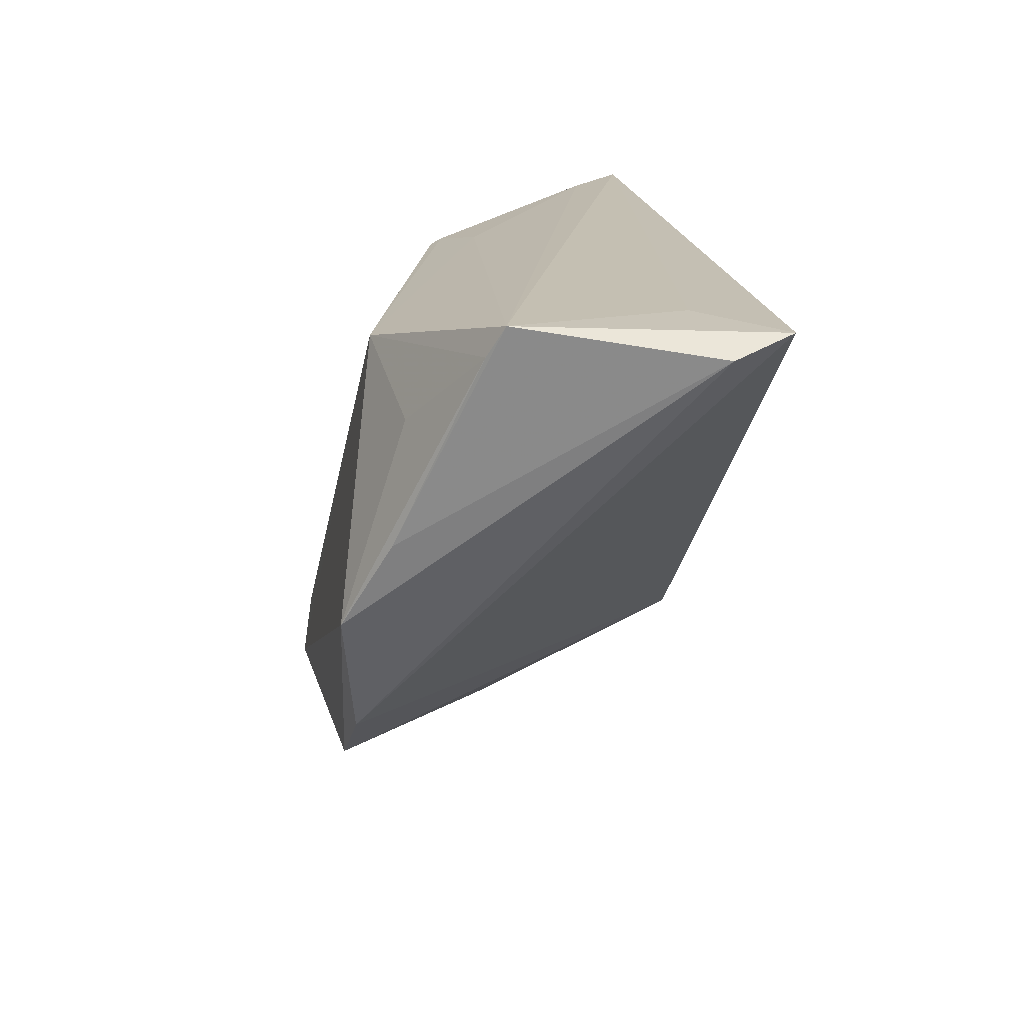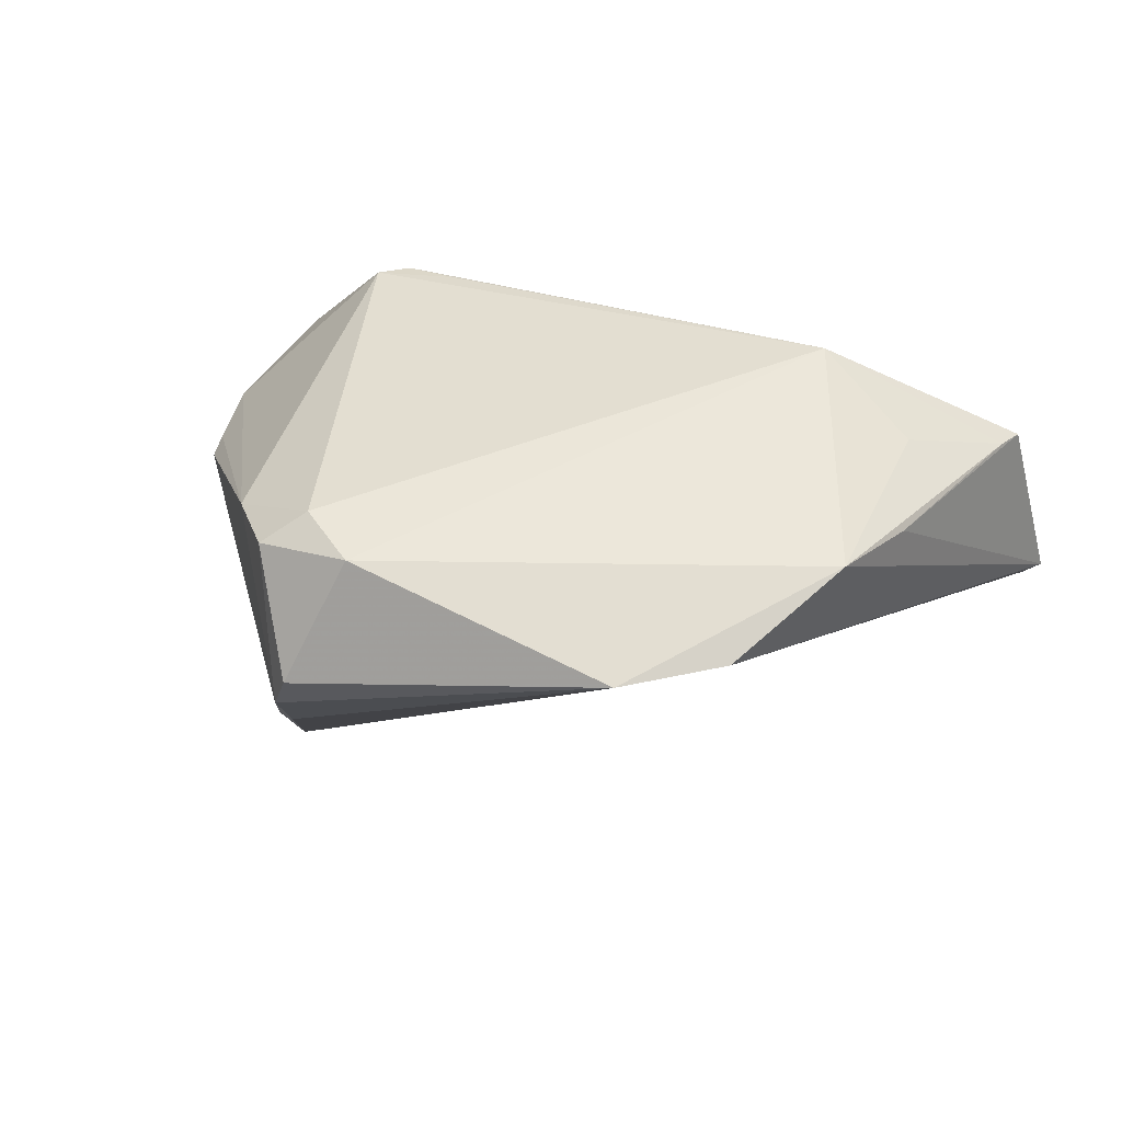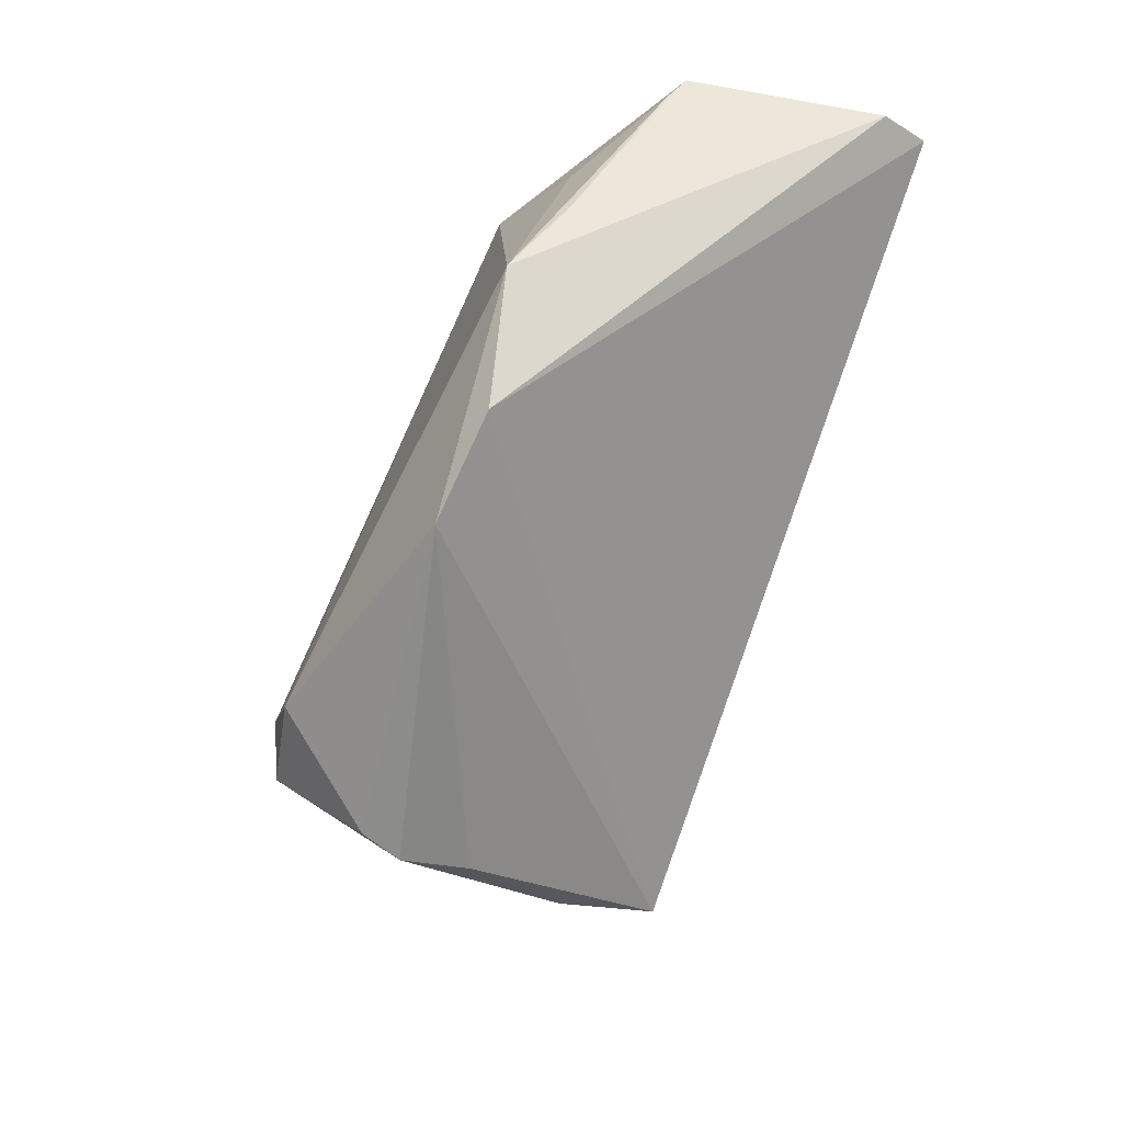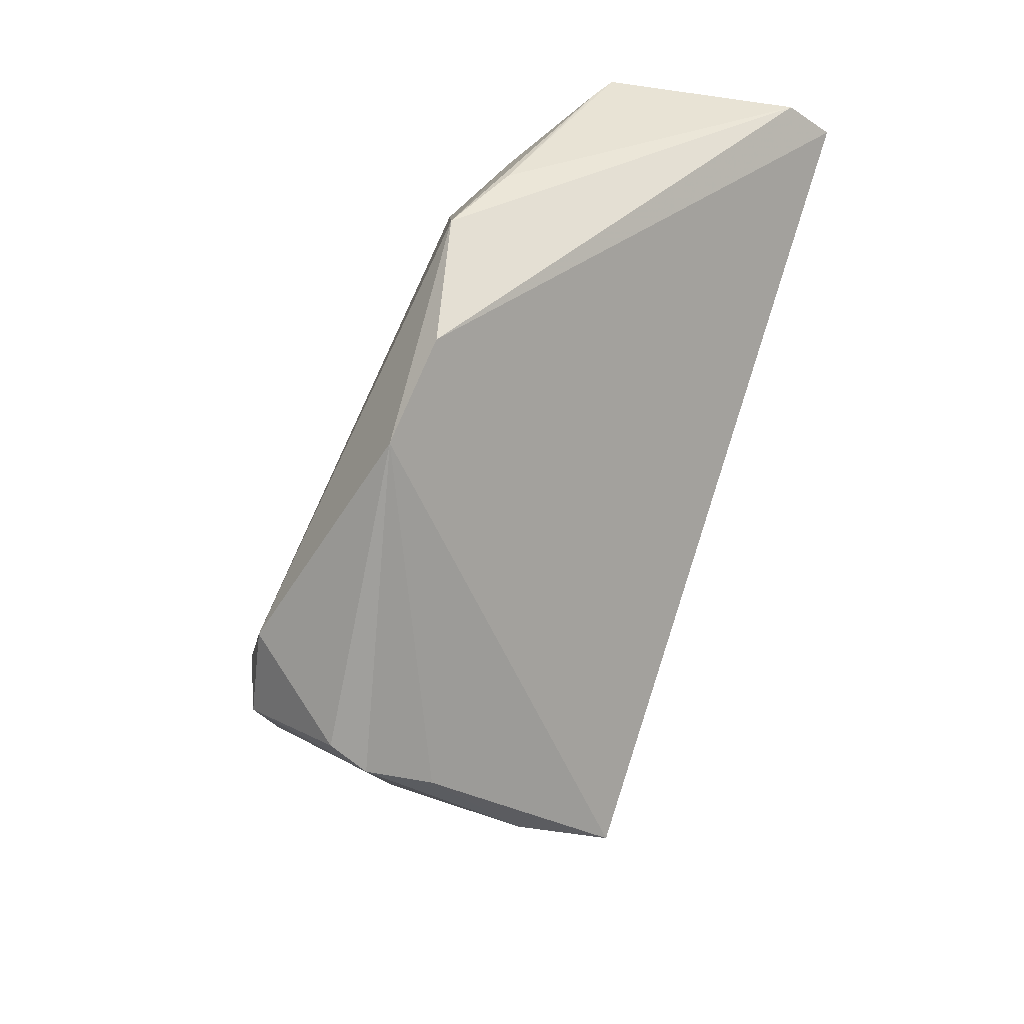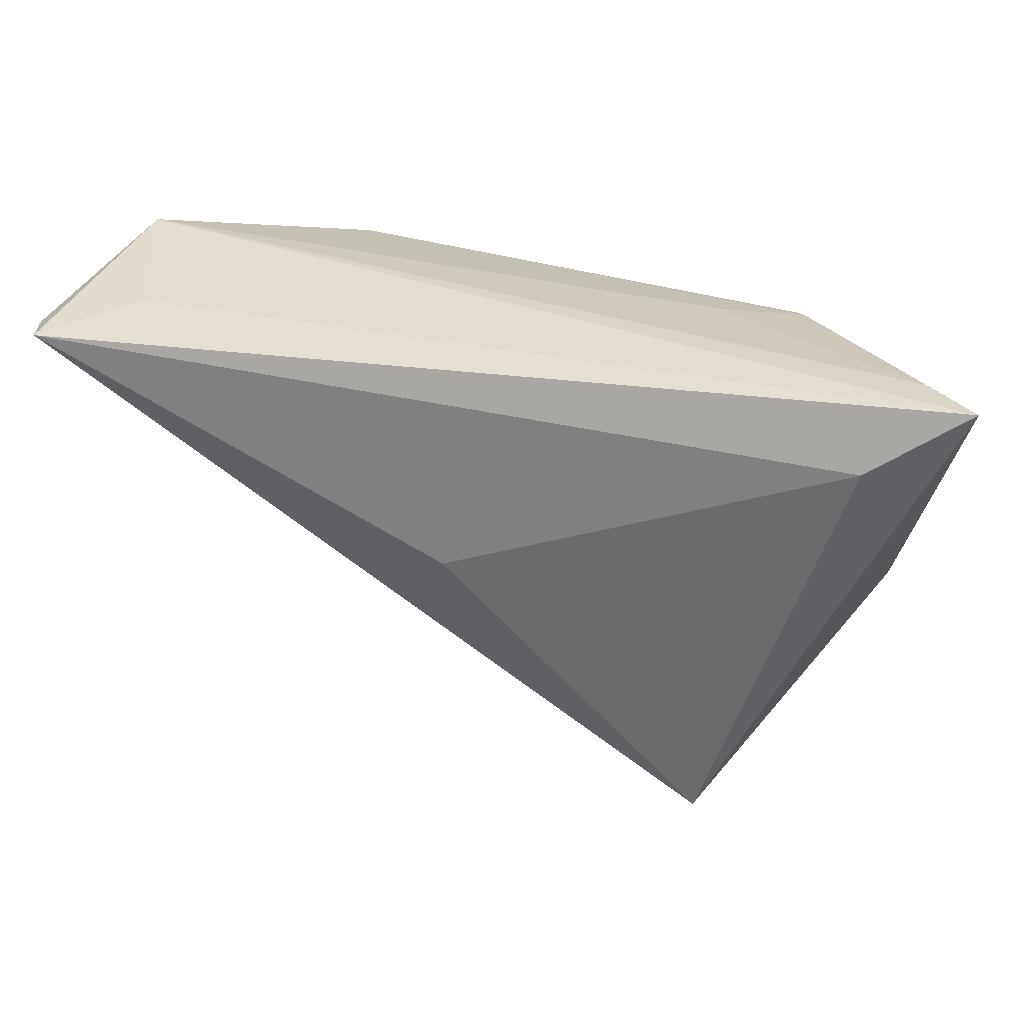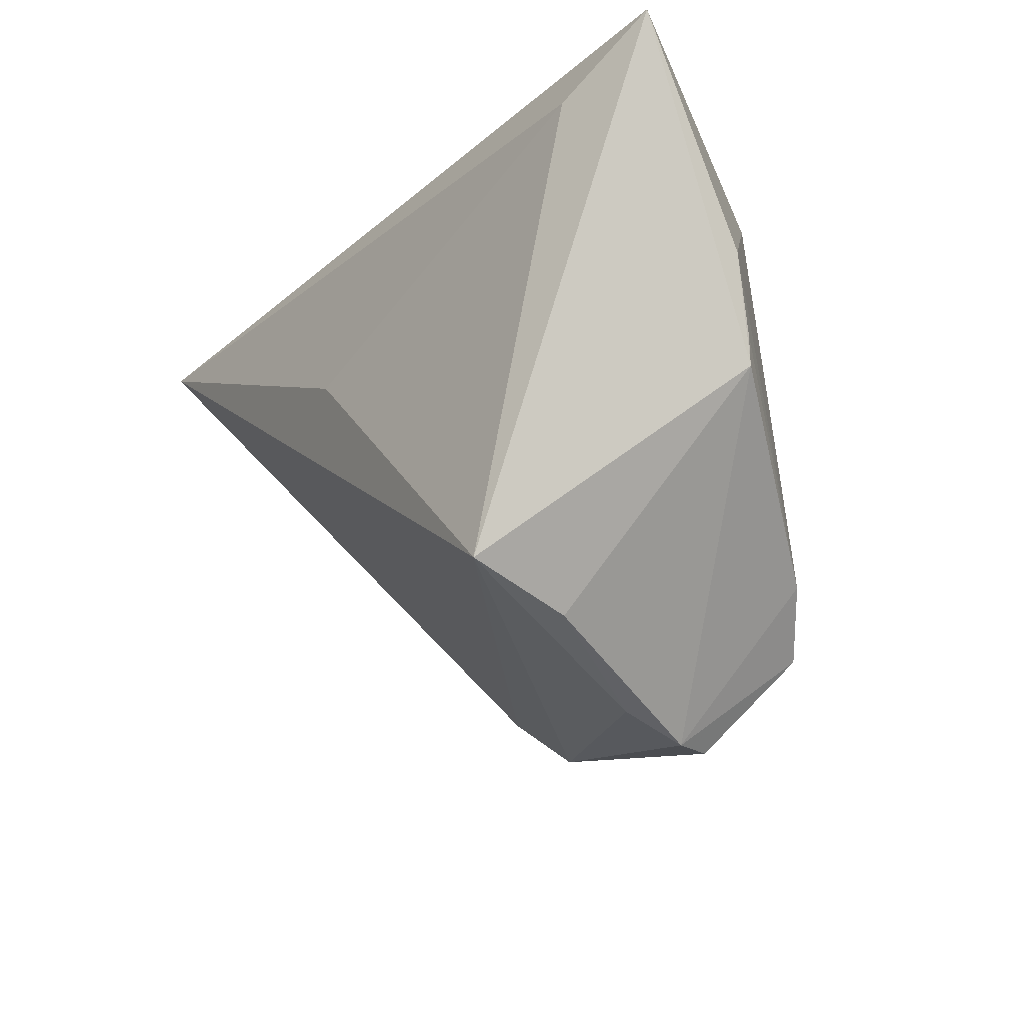
<metadata>
{"format":"obj","ext":"obj","renderer":"f3d","projection":"perspective","resolution":1024,"background":"white","views":[{"elev":17.7,"azim":81.0,"up":"+Y"},{"elev":60.1,"azim":23.8,"up":"+Z"},{"elev":-49.3,"azim":62.0,"up":"+Y"},{"elev":-56.3,"azim":63.9,"up":"+Y"},{"elev":35.6,"azim":-172.0,"up":"+Y"},{"elev":-25.5,"azim":-128.7,"up":"+Y"}]}
</metadata>
<code>
v -0.03306 0.02805 0.005861
v -0.04743 0.002156 -0.00518
v 0.05059 0.03352 -0.02044
v -0.03406 0.02858 0.004399
v 0.03358 0.02167 0.01673
v 0.03723 0.008854 0.01871
v -0.01929 -0.03176 0.0009854
v -0.02398 0.03047 0.001304
v -0.02575 -0.02596 -0.01345
v 0.03346 -0.001148 0.0241
v 0.0208 0.028 0.01917
v -0.02553 -0.02242 -0.02563
v 0.0264 -0.01602 0.02218
v -0.01485 -0.02257 0.02563
v -0.05225 0.03396 -0.02313
v -0.0317 -0.01652 0.01686
v -0.0267 0.02779 0.007616
v -0.03617 0.02548 0.006359
v 0.04057 0.03396 -0.01192
v 0.01642 -0.02369 0.02289
v -0.04694 0.03329 -0.01677
v -0.04671 -0.001183 -0.00437
v 0.04318 0.03039 0.00953
v -0.0493 0.01048 -0.008154
v -0.02562 -0.02262 0.02195
v 0.05225 0.03129 -0.01381
v 0.004293 0.01059 -0.02563
v -0.01792 -0.0335 0.01433
v -0.02176 -0.01805 0.02421
v -0.01935 -0.03396 0.009228
v 0.04439 0.03381 0.007591
v -0.04082 0.02696 -0.02563
f 3 12 27
f 22 12 9
f 7 12 20
f 7 9 12
f 13 10 20
f 13 12 3
f 20 12 13
f 15 12 22
f 20 28 30
f 30 7 20
f 9 7 30
f 22 9 30
f 14 28 20
f 20 10 14
f 14 10 11
f 11 29 14
f 22 30 16
f 16 2 22
f 26 13 3
f 10 13 26
f 3 31 26
f 11 10 5
f 3 27 32
f 32 15 3
f 32 27 12
f 12 15 32
f 19 31 3
f 3 15 19
f 19 15 31
f 28 14 25
f 25 14 29
f 29 16 25
f 25 30 28
f 25 16 30
f 10 26 6
f 6 26 31
f 23 5 10
f 10 6 23
f 23 6 31
f 23 31 11
f 11 5 23
f 31 15 21
f 15 4 21
f 11 4 1
f 18 4 15
f 18 1 4
f 18 16 29
f 18 29 11
f 31 21 8
f 8 21 4
f 11 31 8
f 8 4 11
f 2 16 24
f 16 18 24
f 24 18 15
f 22 2 24
f 24 15 22
f 11 1 17
f 17 18 11
f 1 18 17

</code>
